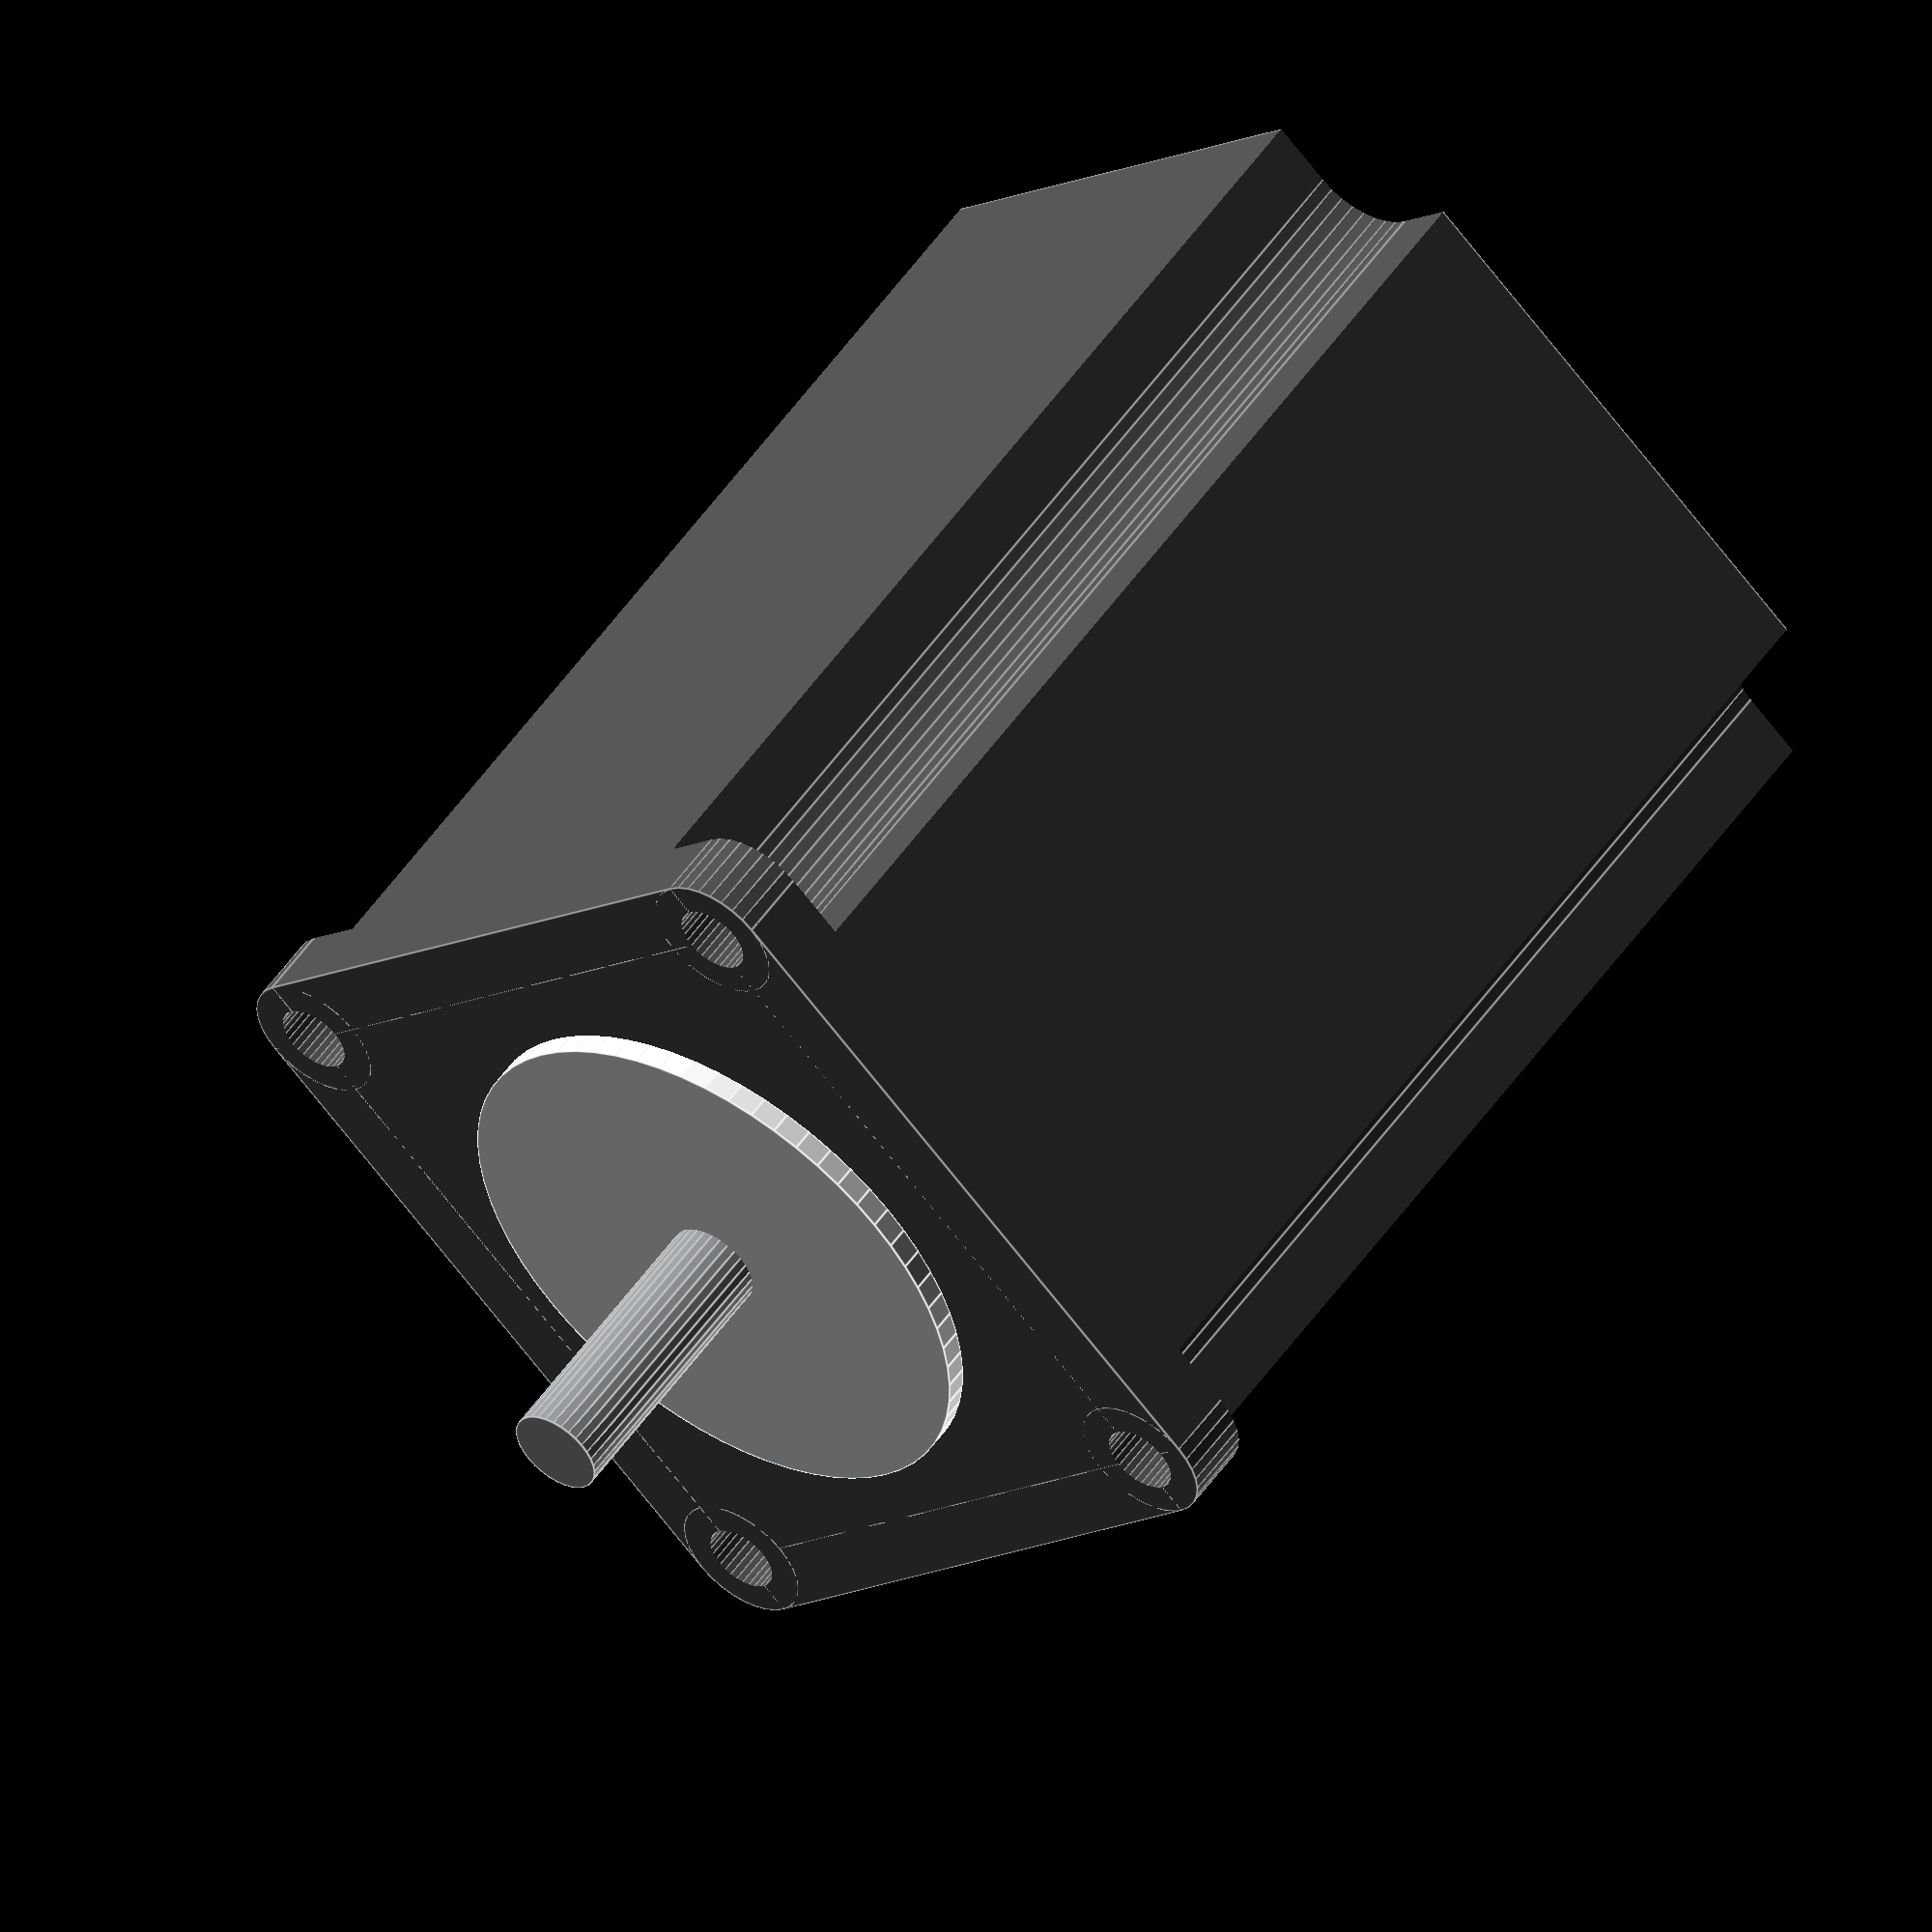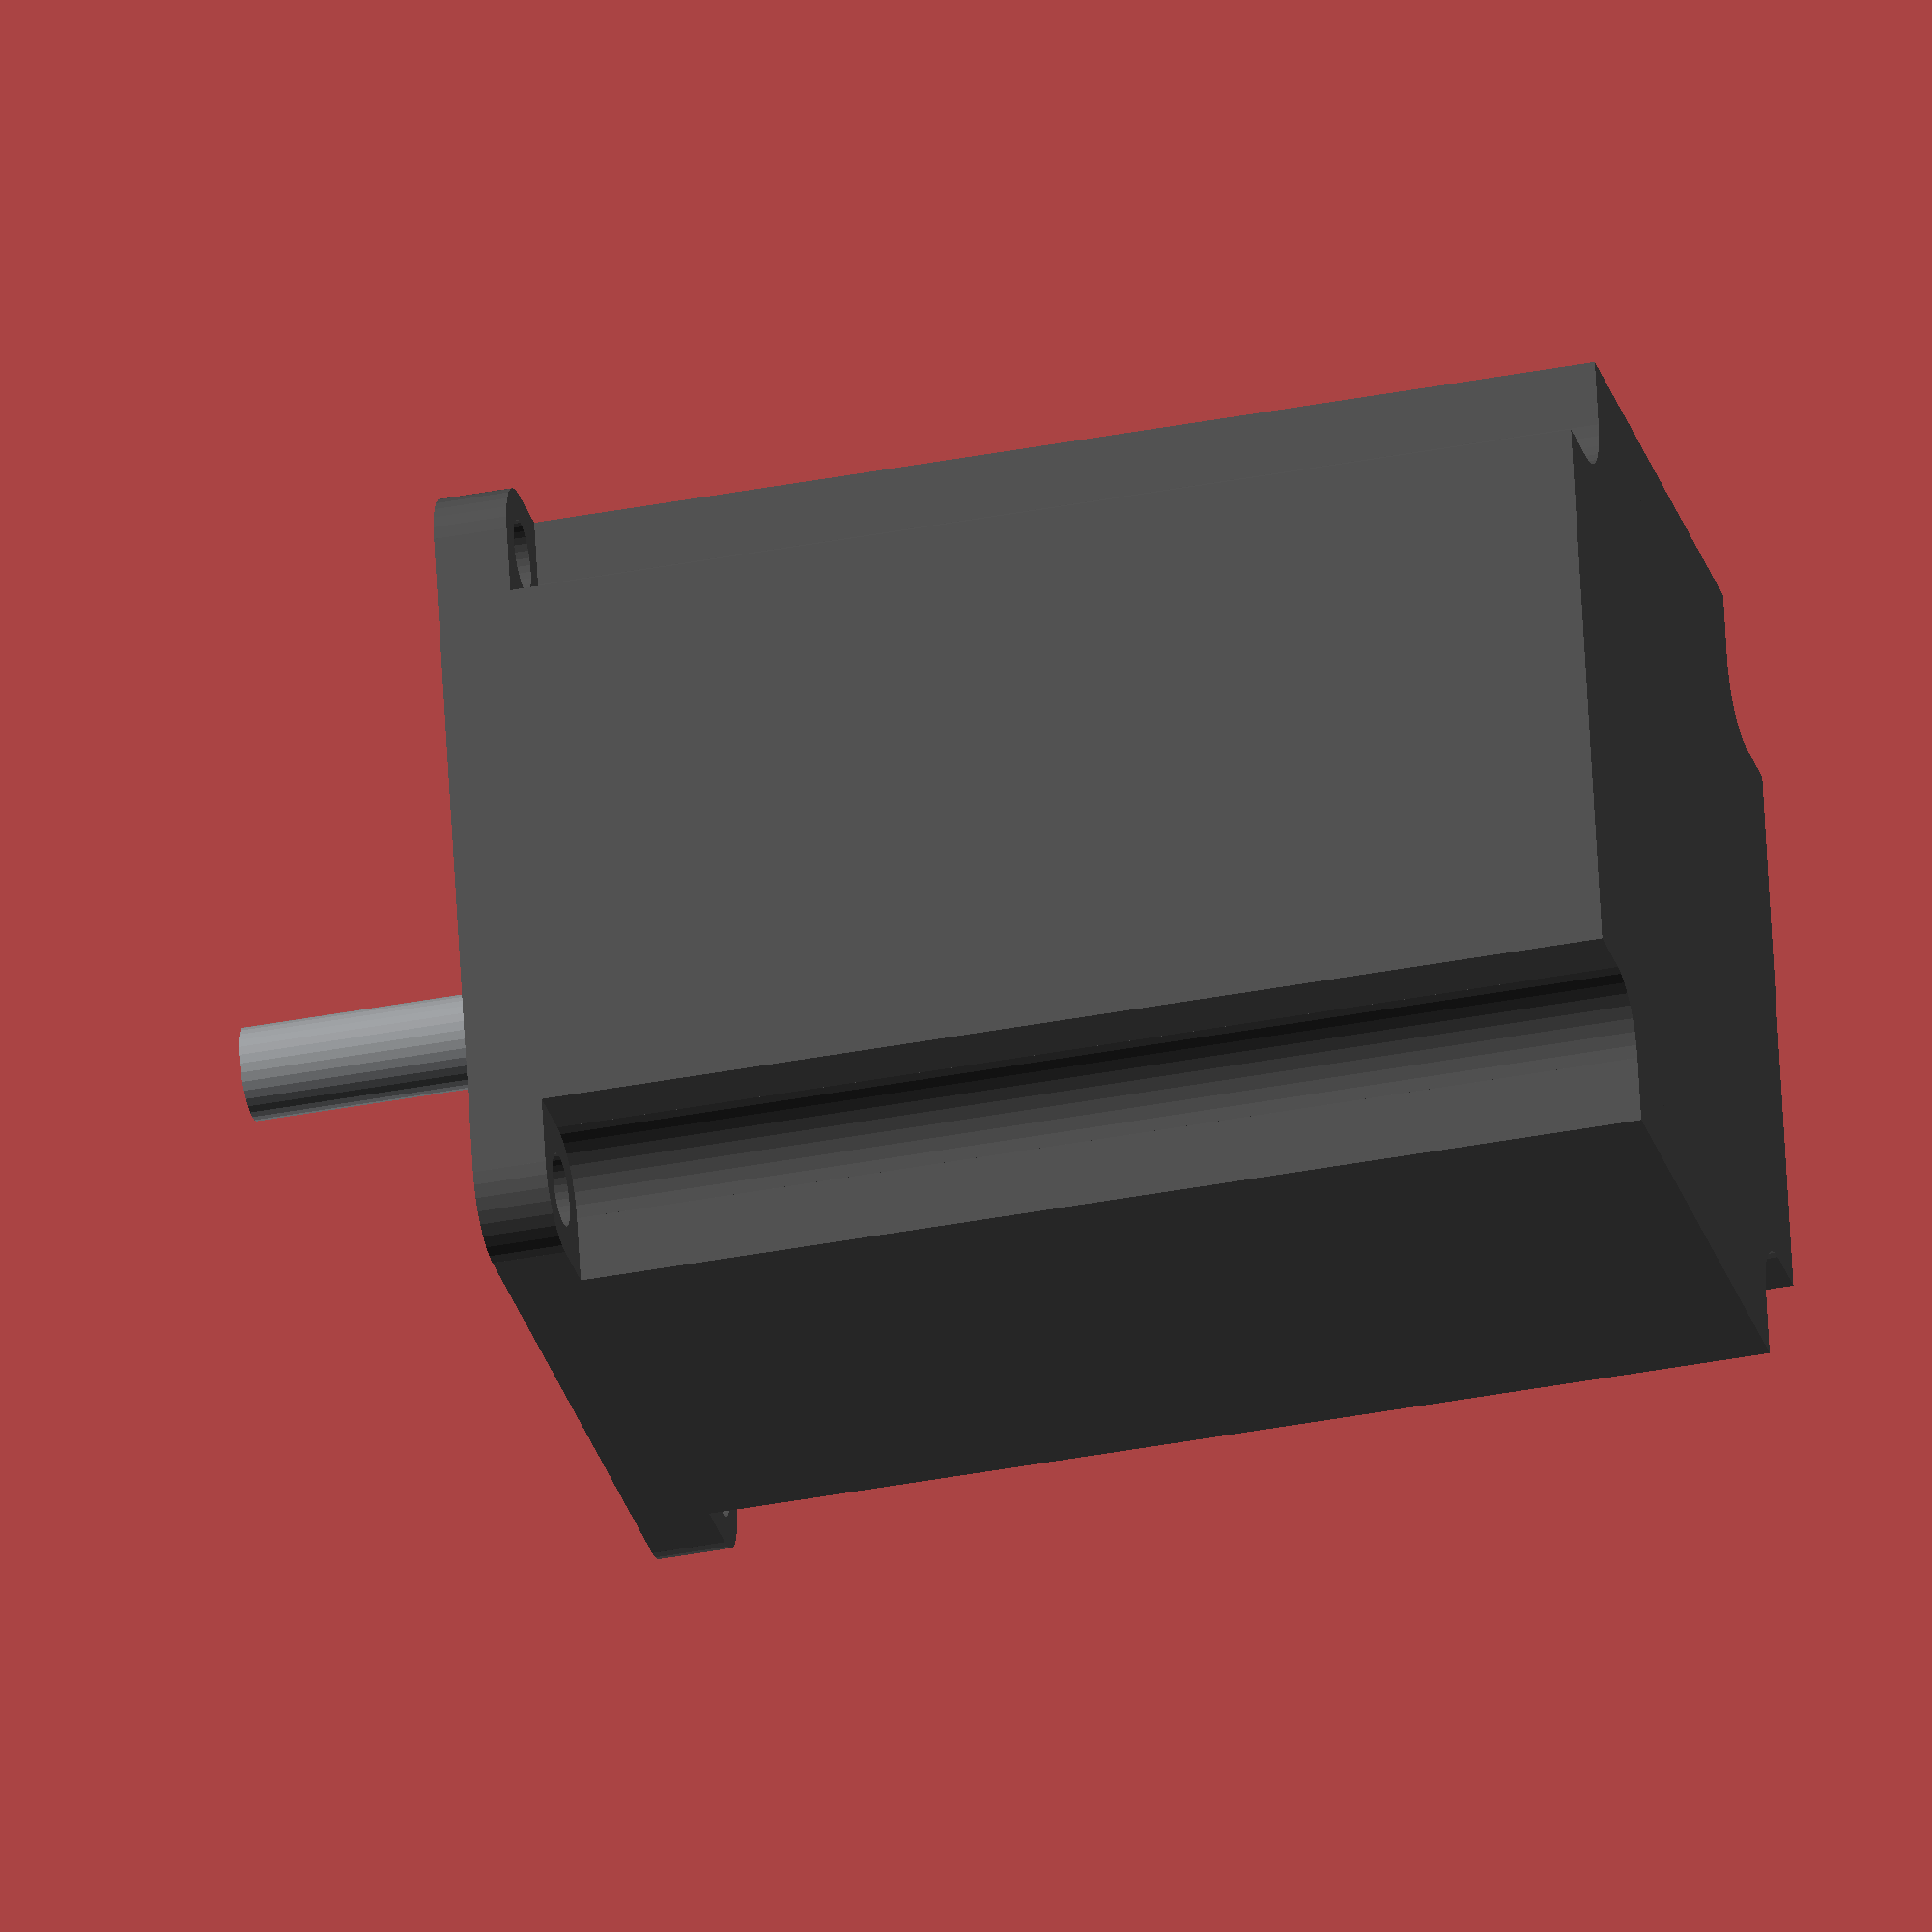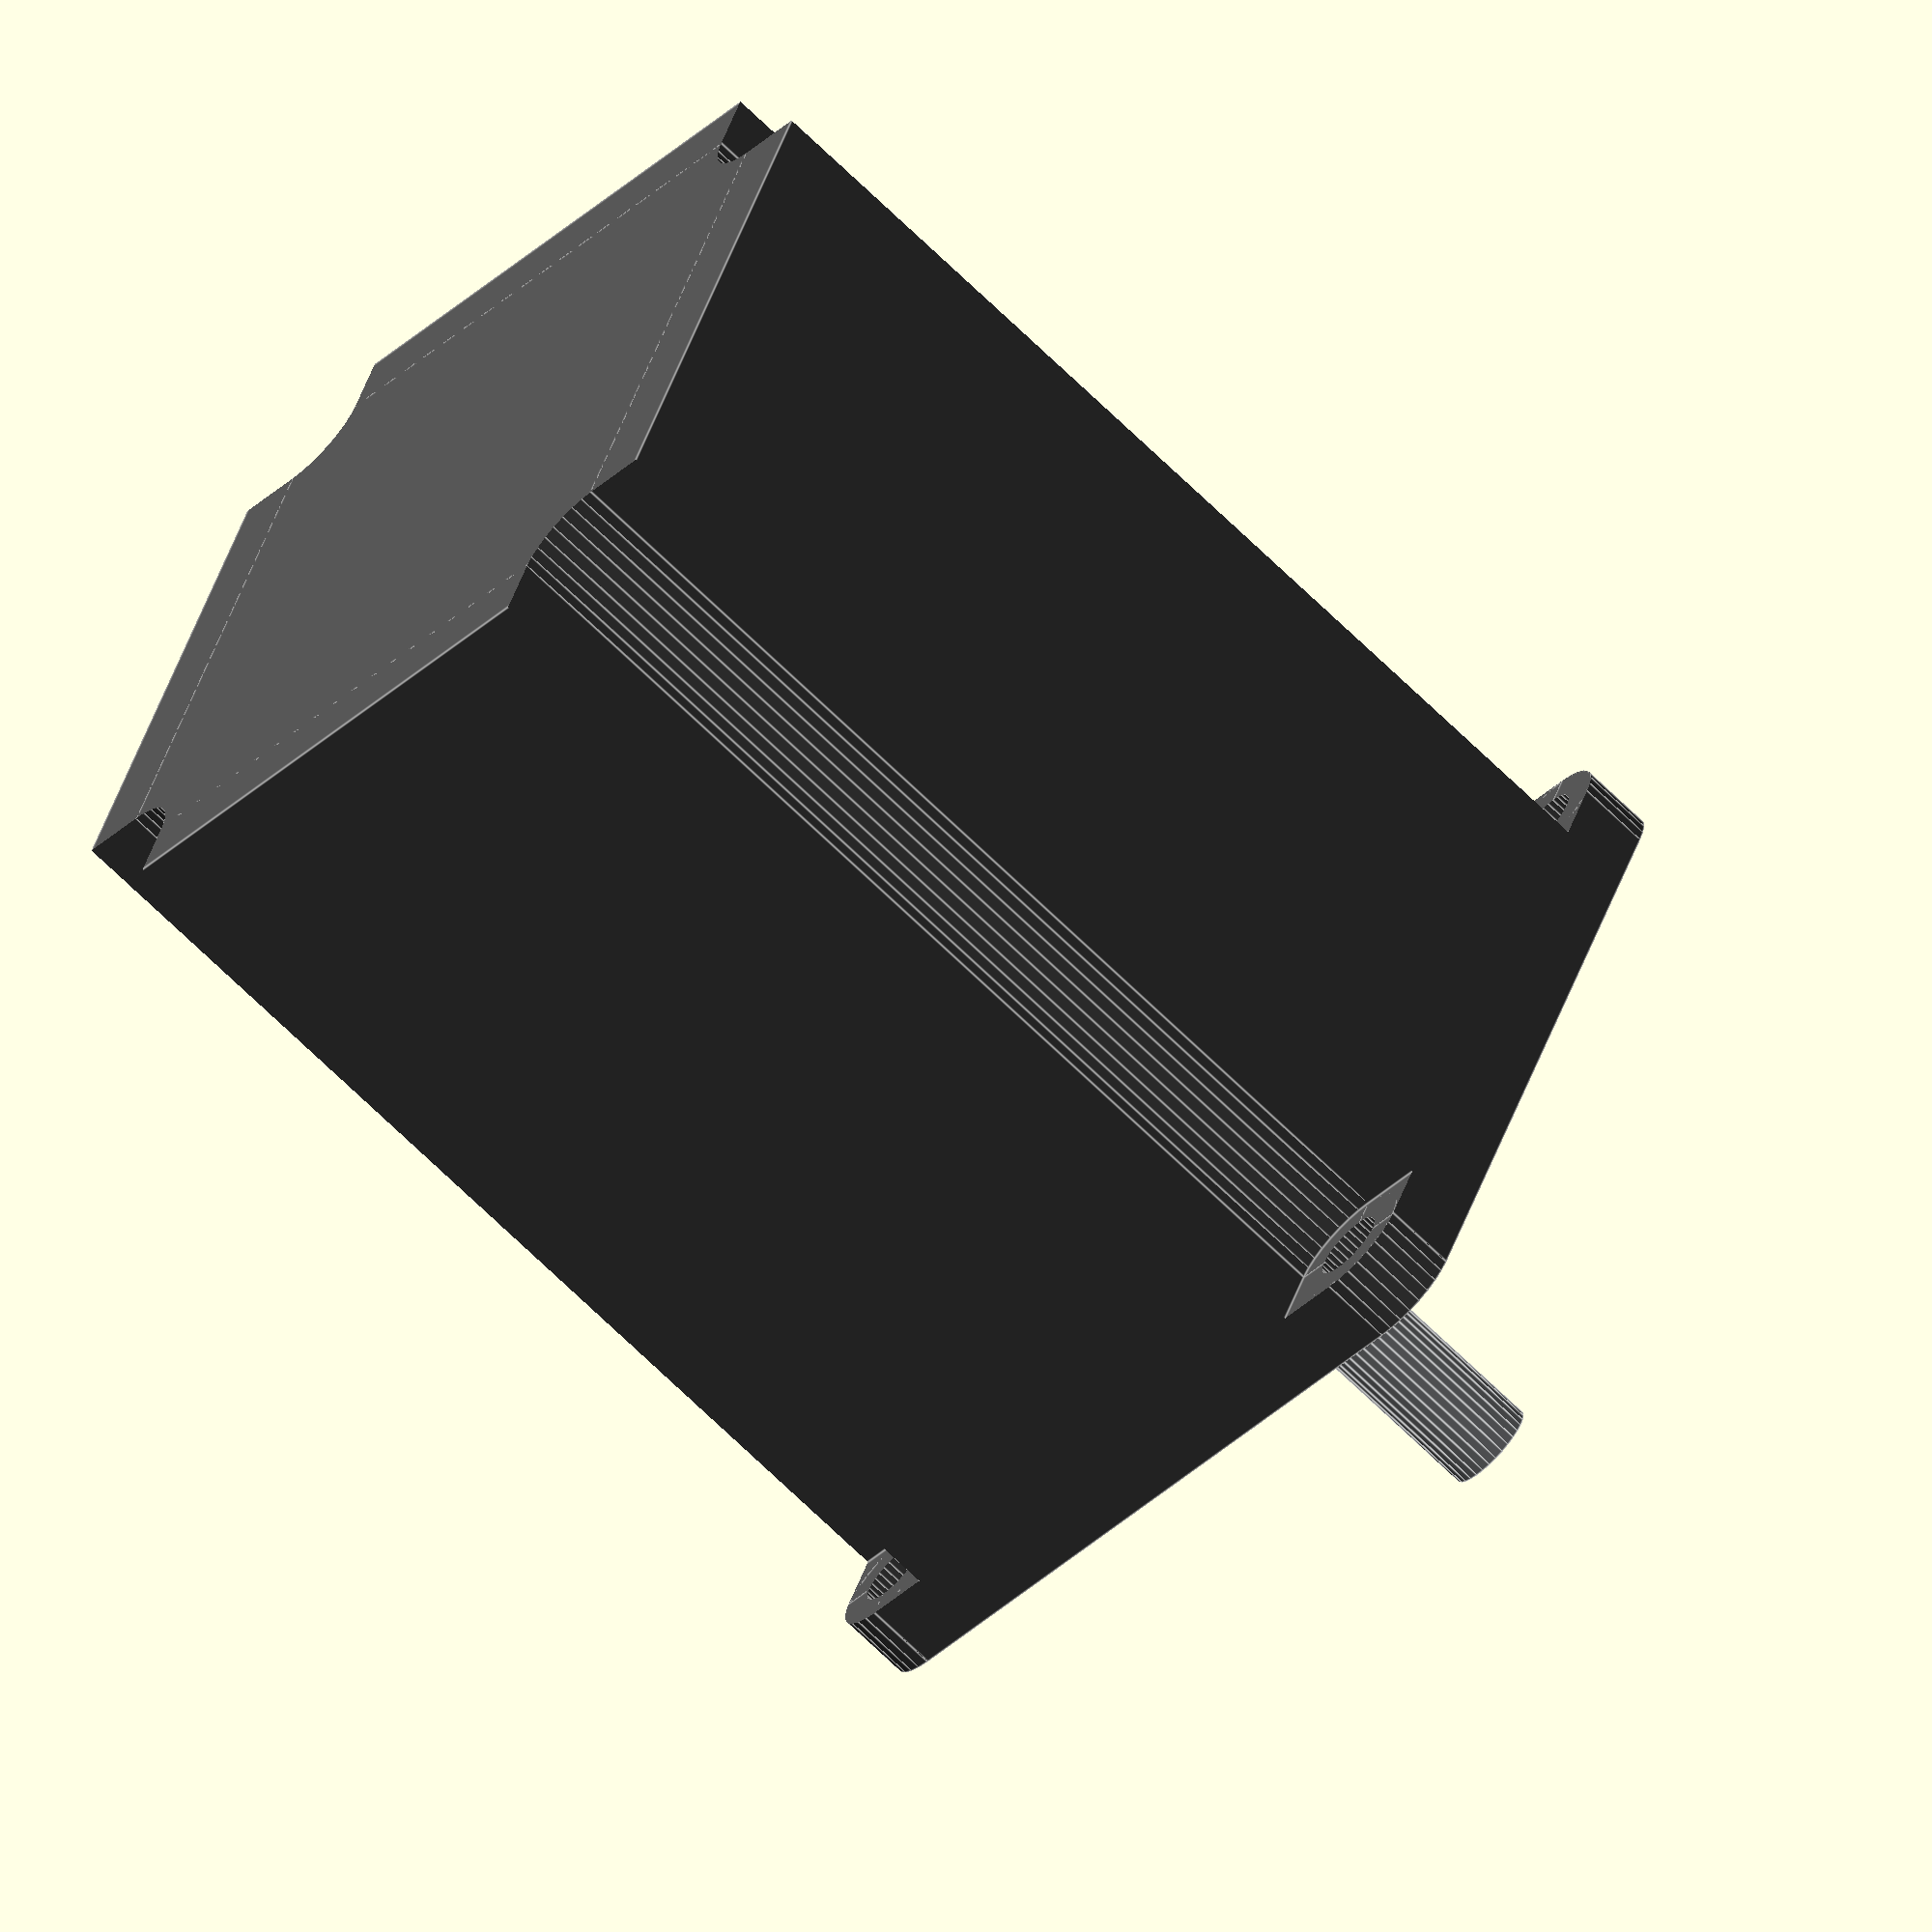
<openscad>
aluminum_color=[0.913,0.921,0.925];
steel_color=[0.560,0.570,0.580];
dark_color=[0.3,0.3,0.3];

module nema23(length=78,width=56.4,axis_diameter=6.35,axis_length=20.6,mount_hole_diameter=5,mount_hole_distance=47.14,mount_hole_depth=5,collar_diameter=38.1,collar_height=1.6) {
  mount_hole_edge_distance=width/2-mount_hole_distance/2;

  translate([-width/2,-width/2,-length-collar_height]) {
    color(dark_color) difference() {
      union() {
        translate([mount_hole_edge_distance,0,0]) cube([mount_hole_distance,width,length]);
        translate([0,mount_hole_edge_distance,0]) cube([width,mount_hole_distance,length]);

        translate([mount_hole_edge_distance,mount_hole_edge_distance,0]) cylinder(r=mount_hole_edge_distance,h=length,$fn=32);
        translate([mount_hole_edge_distance+mount_hole_distance,mount_hole_edge_distance,0]) cylinder(r=mount_hole_edge_distance,h=length,$fn=32);
        translate([mount_hole_edge_distance,mount_hole_edge_distance+mount_hole_distance,0]) cylinder(r=mount_hole_edge_distance,h=length,$fn=32);
        translate([mount_hole_edge_distance+mount_hole_distance,mount_hole_edge_distance+mount_hole_distance,0]) cylinder(r=mount_hole_edge_distance,h=length,$fn=32);
      }

      union() {
        translate([mount_hole_edge_distance,mount_hole_edge_distance,-1]) cylinder(r=mount_hole_edge_distance,h=length-mount_hole_depth+1,$fn=32);
        translate([-1,-1,-1]) cube([mount_hole_edge_distance+1,mount_hole_edge_distance*2+1,length-mount_hole_depth+1]);
        translate([-1,-1,-1]) cube([mount_hole_edge_distance*2+1,mount_hole_edge_distance+1,length-mount_hole_depth+1]);
      }


      translate([mount_hole_distance+mount_hole_edge_distance*2,0,0]) rotate([0,0,90]) union() {
        translate([mount_hole_edge_distance,mount_hole_edge_distance,-1]) cylinder(r=mount_hole_edge_distance,h=length-mount_hole_depth+1,$fn=32);
        translate([-1,-1,-1]) cube([mount_hole_edge_distance+1,mount_hole_edge_distance*2+1,length-mount_hole_depth+1]);
        translate([-1,-1,-1]) cube([mount_hole_edge_distance*2+1,mount_hole_edge_distance+1,length-mount_hole_depth+1]);
      }

      translate([0,mount_hole_distance+mount_hole_edge_distance*2,0]) rotate([0,0,270]) union() {
        translate([mount_hole_edge_distance,mount_hole_edge_distance,-1]) cylinder(r=mount_hole_edge_distance,h=length-mount_hole_depth+1,$fn=32);
        translate([-1,-1,-1]) cube([mount_hole_edge_distance+1,mount_hole_edge_distance*2+1,length-mount_hole_depth+1]);
        translate([-1,-1,-1]) cube([mount_hole_edge_distance*2+1,mount_hole_edge_distance+1,length-mount_hole_depth+1]);
      }

      translate([mount_hole_distance+mount_hole_edge_distance*2,mount_hole_distance+mount_hole_edge_distance*2,0]) rotate([0,0,180]) union() {
        translate([mount_hole_edge_distance,mount_hole_edge_distance,-1]) cylinder(r=mount_hole_edge_distance,h=length-mount_hole_depth+1,$fn=32);
        translate([-1,-1,-1]) cube([mount_hole_edge_distance+1,mount_hole_edge_distance*2+1,length-mount_hole_depth+1]);
        translate([-1,-1,-1]) cube([mount_hole_edge_distance*2+1,mount_hole_edge_distance+1,length-mount_hole_depth+1]);
      }

      translate([mount_hole_edge_distance,mount_hole_edge_distance,-1]) cylinder(r=mount_hole_diameter/2,h=length+2,$fn=32);
      translate([mount_hole_edge_distance+mount_hole_distance,mount_hole_edge_distance,-1]) cylinder(r=mount_hole_diameter/2,h=length+2,$fn=32);
      translate([mount_hole_edge_distance,mount_hole_edge_distance+mount_hole_distance,-1]) cylinder(r=mount_hole_diameter/2,h=length+2,$fn=32);
      translate([mount_hole_edge_distance+mount_hole_distance,mount_hole_edge_distance+mount_hole_distance,-1]) cylinder(r=mount_hole_diameter/2,h=length+2,$fn=32);
    }

    color(aluminum_color) translate([width/2,width/2,length]) cylinder(r=collar_diameter/2,h=collar_height,$fn=64);

    color(steel_color) translate([width/2,width/2,length]) cylinder(r=axis_diameter/2,h=axis_length,$fn=32);
  }
}

module axis_coupling(bore_diameter1=6.35,bore_diameter2=10,outer_diameter=25,length=34) {
  difference() {
    cylinder(r=outer_diameter/2,h=length,$fn=32);
    translate([0,0,-1]) cylinder(r=bore_diameter1/2,h=length/3+1,$fn=32);
    translate([0,0,length-length/3+1]) cylinder(r=bore_diameter2/2,h=length/3+1,$fn=32);
  }
}

nema23();

</openscad>
<views>
elev=307.3 azim=133.0 roll=33.9 proj=o view=edges
elev=219.1 azim=193.7 roll=76.5 proj=o view=wireframe
elev=248.3 azim=66.9 roll=314.6 proj=o view=edges
</views>
